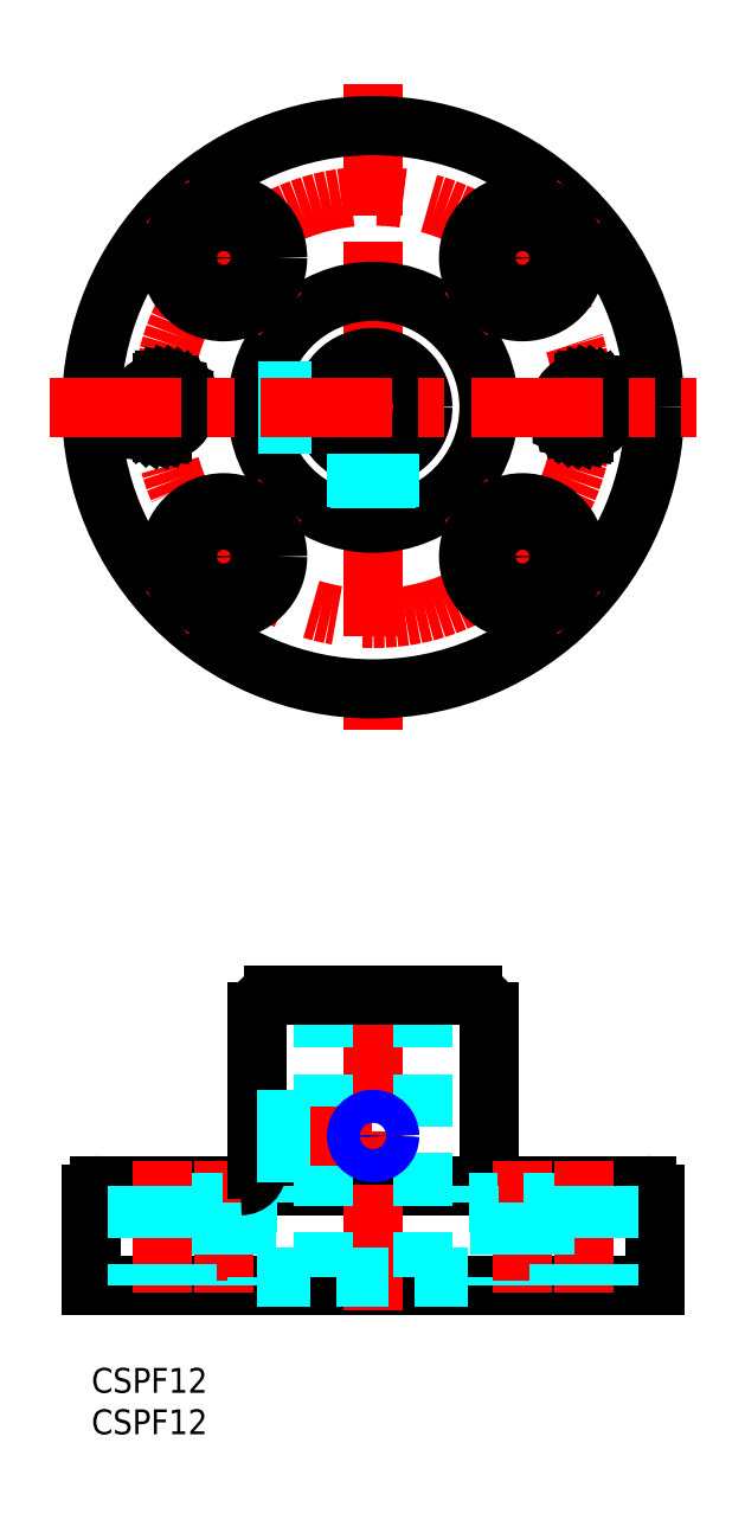
<metadata>
{"format":"dxf","ext":"dxf","renderer":"ezdxf+matplotlib","layout":"modelspace","background":"white","min_lineweight":24,"dpi":150}
</metadata>
<code>
0
SECTION
2
ENTITIES
0
INSERT
8
MSM_CONTINUOUS
2
*U10
10
0
20
0
30
0
0
INSERT
8
MSM_CONTINUOUS
2
*U11
10
0
20
0
30
0
0
CIRCLE
8
MSM_CENTER
10
34
20
116
30
0
40
25.5
0
LINE
8
MSM_CENTER
10
34
20
155
30
0
11
34
21
76.96
31
0
0
CIRCLE
8
MSM_CONTINUOUS
10
34
20
116
30
0
40
34
0
CIRCLE
8
MSM_CONTINUOUS
10
34
20
116
30
0
40
14
0
LINE
8
MSM_CONTINUOUS
10
1
20
22
30
0
11
67
21
22
31
0
0
LINE
8
MSM_CONTINUOUS
10
6e-16
20
10
30
0
11
68
21
10
31
0
0
LINE
8
MSM_CENTER
10
15.97
20
25
30
0
11
15.97
21
7
31
0
0
LINE
8
MSM_CENTER
10
34
20
47.58
30
0
11
34
21
7
31
0
0
LINE
8
MSM_DASHED
10
13.22
20
20
30
0
11
13.22
21
10
31
0
0
LINE
8
MSM_DASHED
10
18.72
20
20
30
0
11
18.72
21
10
31
0
0
LINE
8
MSM_DASHED
10
28
20
45
30
0
11
28
21
11
31
0
0
LINE
8
MSM_DASHED
10
40
20
45
30
0
11
40
21
11
31
0
0
LINE
8
MSM_CONTINUOUS
10
4.554e-13
20
21
30
0
11
6e-16
21
10
31
0
0
LINE
8
MSM_DASHED
10
20
20
11
30
0
11
48
21
11
31
0
0
LINE
8
MSM_DASHED
10
20
20
11
30
0
11
20
21
10
31
0
0
LINE
8
MSM_DASHED
10
48
20
11
30
0
11
48
21
10
31
0
0
LINE
8
MSM_CENTER
10
18
20
28
30
0
11
37.13
21
28
31
0
0
LINE
8
MSM_CONTINUOUS
10
22
20
45
30
0
11
46
21
45
31
0
0
LINE
8
MSM_CONTINUOUS
10
20
20
43
30
0
11
20
21
24
31
0
0
LINE
8
MSM_DASHED
10
9.469
20
20
30
0
11
22.47
21
20
31
0
0
LINE
8
MSM_DASHED
10
9.469
20
22
30
0
11
9.469
21
20
31
0
0
ARC
8
MSM_CONTINUOUS
10
1
20
21
30
0
40
1
50
90
51
180
0
LINE
8
MSM_DASHED
10
22.47
20
22
30
0
11
22.47
21
20
31
0
0
ARC
8
MSM_CONTINUOUS
10
18
20
24
30
0
40
2
50
270
51
0
0
ARC
8
MSM_CONTINUOUS
10
22
20
43
30
0
40
2
50
90
51
180
0
LINE
8
MSM_CONTINUOUS
10
48
20
43
30
0
11
48
21
24
31
0
0
ARC
8
MSM_CONTINUOUS
10
50
20
24
30
0
40
2
50
180
51
270
0
ARC
8
MSM_CONTINUOUS
10
46
20
43
30
0
40
2
50
0
51
90
0
CIRCLE
8
MSM_CONTINUOUS
10
34
20
116
30
0
40
6
0
LINE
8
MSM_CENTER
10
9.13
20
91.09
30
0
11
22.81
21
104.8
31
0
0
CIRCLE
8
MSM_CONTINUOUS
10
15.97
20
97.93
30
0
40
6.5
0
CIRCLE
8
MSM_CONTINUOUS
10
15.97
20
97.93
30
0
40
2.75
0
LINE
8
MSM_CENTER
10
58.87
20
91.09
30
0
11
45.19
21
104.8
31
0
0
CIRCLE
8
MSM_CONTINUOUS
10
52.03
20
97.93
30
0
40
6.5
0
CIRCLE
8
MSM_CONTINUOUS
10
52.03
20
97.93
30
0
40
2.75
0
LINE
8
MSM_CONTINUOUS
10
68
20
21
30
0
11
68
21
10
31
0
0
ARC
8
MSM_CONTINUOUS
10
67
20
21
30
0
40
1
50
0
51
90
0
LINE
8
MSM_CENTER
10
9.13
20
140.8
30
0
11
22.81
21
127.2
31
0
0
CIRCLE
8
MSM_CONTINUOUS
10
15.97
20
134
30
0
40
6.5
0
CIRCLE
8
MSM_CONTINUOUS
10
15.97
20
134
30
0
40
2.75
0
LINE
8
MSM_CENTER
10
58.87
20
140.8
30
0
11
45.19
21
127.2
31
0
0
CIRCLE
8
MSM_CONTINUOUS
10
52.03
20
134
30
0
40
6.5
0
CIRCLE
8
MSM_CONTINUOUS
10
52.03
20
134
30
0
40
2.75
0
LINE
8
MSM_CENTER
10
52.03
20
25
30
0
11
52.03
21
7
31
0
0
LINE
8
MSM_DASHED
10
58.53
20
20
30
0
11
45.53
21
20
31
0
0
LINE
8
MSM_CENTER
10
8.5
20
25
30
0
11
8.5
21
7
31
0
0
LINE
8
MSM_DASHED
10
5.5
20
22
30
0
11
5.5
21
10
31
0
0
LINE
8
MSM_DASHED
10
11.5
20
22
30
0
11
11.5
21
10
31
0
0
LINE
8
MSM_CENTER
10
59.5
20
25
30
0
11
59.5
21
7
31
0
0
LINE
8
MSM_DASHED
10
62.5
20
22
30
0
11
62.5
21
10
31
0
0
LINE
8
MSM_DASHED
10
56.5
20
22
30
0
11
56.5
21
10
31
0
0
CIRCLE
8
MSM_CONTINUOUS
10
34
20
28
30
0
40
1.621
0
CIRCLE
8
MSM_NARROW
10
34
20
28
30
0
40
2
0
LINE
8
MSM_DASHED
10
20
20
30
30
0
11
28
21
30
31
0
0
LINE
8
MSM_DASHED
10
20
20
29.62
30
0
11
28
21
29.62
31
0
0
LINE
8
MSM_DASHED
10
20
20
26
30
0
11
28
21
26
31
0
0
LINE
8
MSM_DASHED
10
20
20
26.38
30
0
11
28
21
26.38
31
0
0
LINE
8
MSM_DASHED
10
20.14
20
118
30
0
11
28.34
21
118
31
0
0
LINE
8
MSM_DASHED
10
20.09
20
117.6
30
0
11
28.22
21
117.6
31
0
0
LINE
8
MSM_DASHED
10
20.14
20
114
30
0
11
28.34
21
114
31
0
0
LINE
8
MSM_DASHED
10
20.09
20
114.3
30
0
11
28.22
21
114.3
31
0
0
LINE
8
MSM_DASHED
10
32
20
110.3
30
0
11
32
21
102.1
31
0
0
LINE
8
MSM_DASHED
10
32.38
20
110.2
30
0
11
32.38
21
102.1
31
0
0
LINE
8
MSM_DASHED
10
35.62
20
110.2
30
0
11
35.62
21
102.1
31
0
0
LINE
8
MSM_DASHED
10
36
20
110.3
30
0
11
36
21
102.1
31
0
0
LINE
8
MSM_DASHED
10
58.53
20
22
30
0
11
58.53
21
20
31
0
0
LINE
8
MSM_DASHED
10
54.78
20
20
30
0
11
54.78
21
10
31
0
0
LINE
8
MSM_DASHED
10
49.28
20
20
30
0
11
49.28
21
10
31
0
0
LINE
8
MSM_DASHED
10
45.53
20
20
30
0
11
45.53
21
22
31
0
0
INSERT
8
MSM_CONTINUOUS
2
*U12
10
0
20
0
30
0
0
CIRCLE
8
MSM_CONTINUOUS
10
8.5
20
116
30
0
40
3
0
INSERT
8
MSM_CONTINUOUS
2
*U13
10
0
20
0
30
0
0
CIRCLE
8
MSM_CONTINUOUS
10
59.5
20
116
30
0
40
3
0
LINE
8
MSM_CENTER
10
-5
20
116
30
0
11
73
21
116
31
0
0
ENDSEC
0
EOF

</code>
